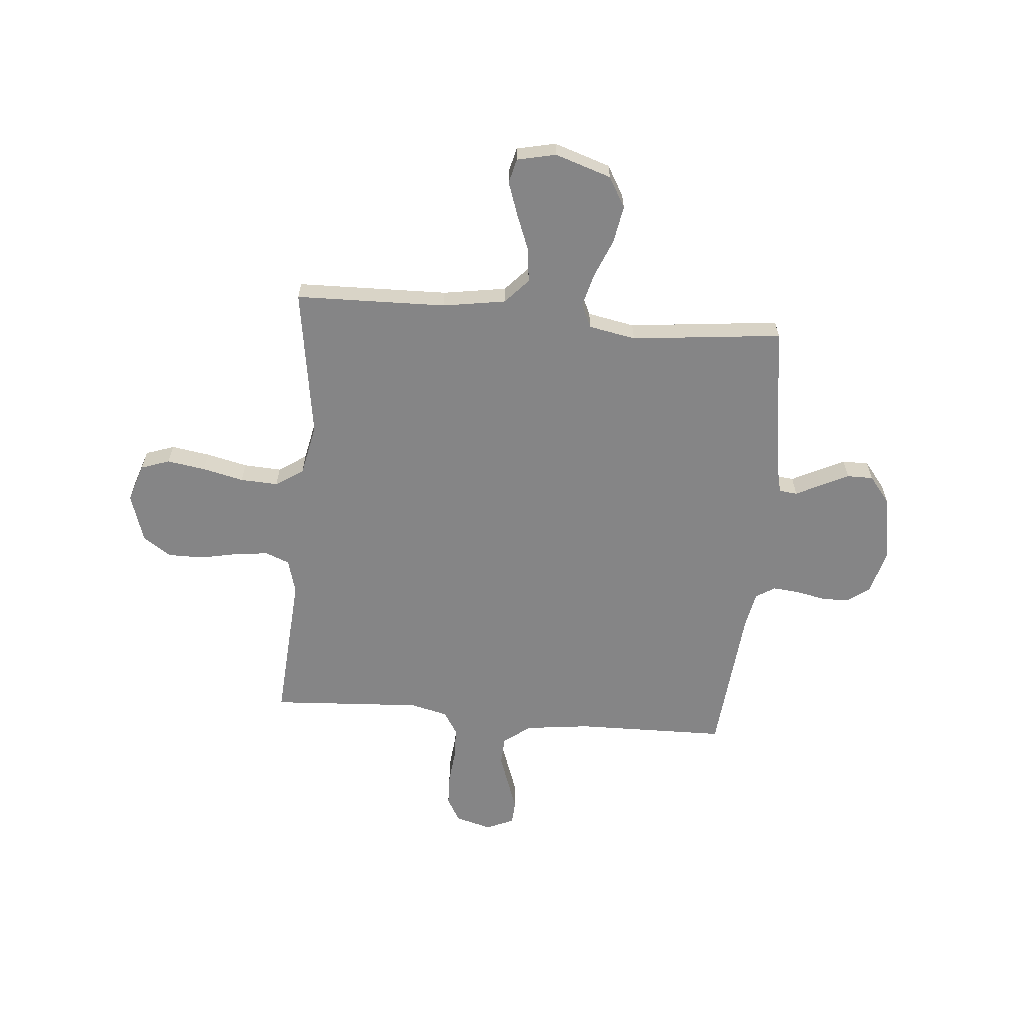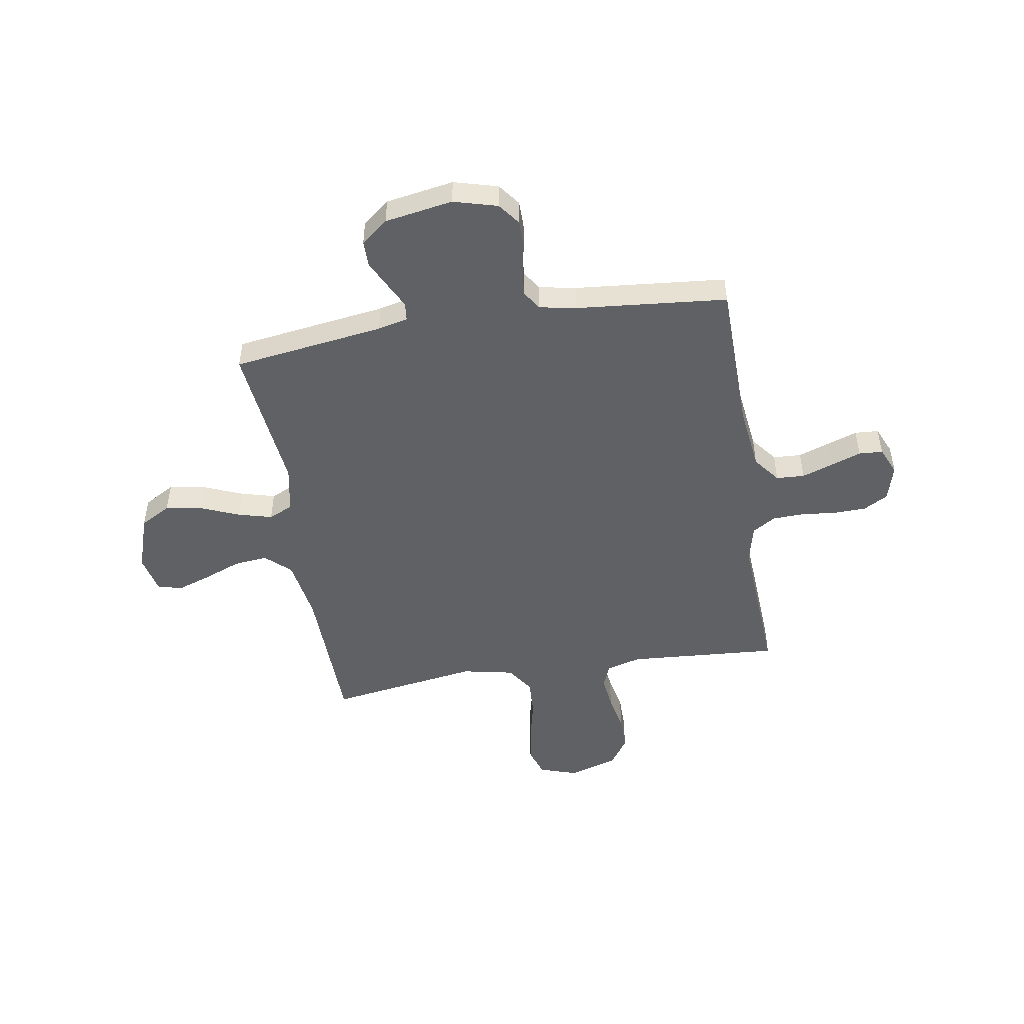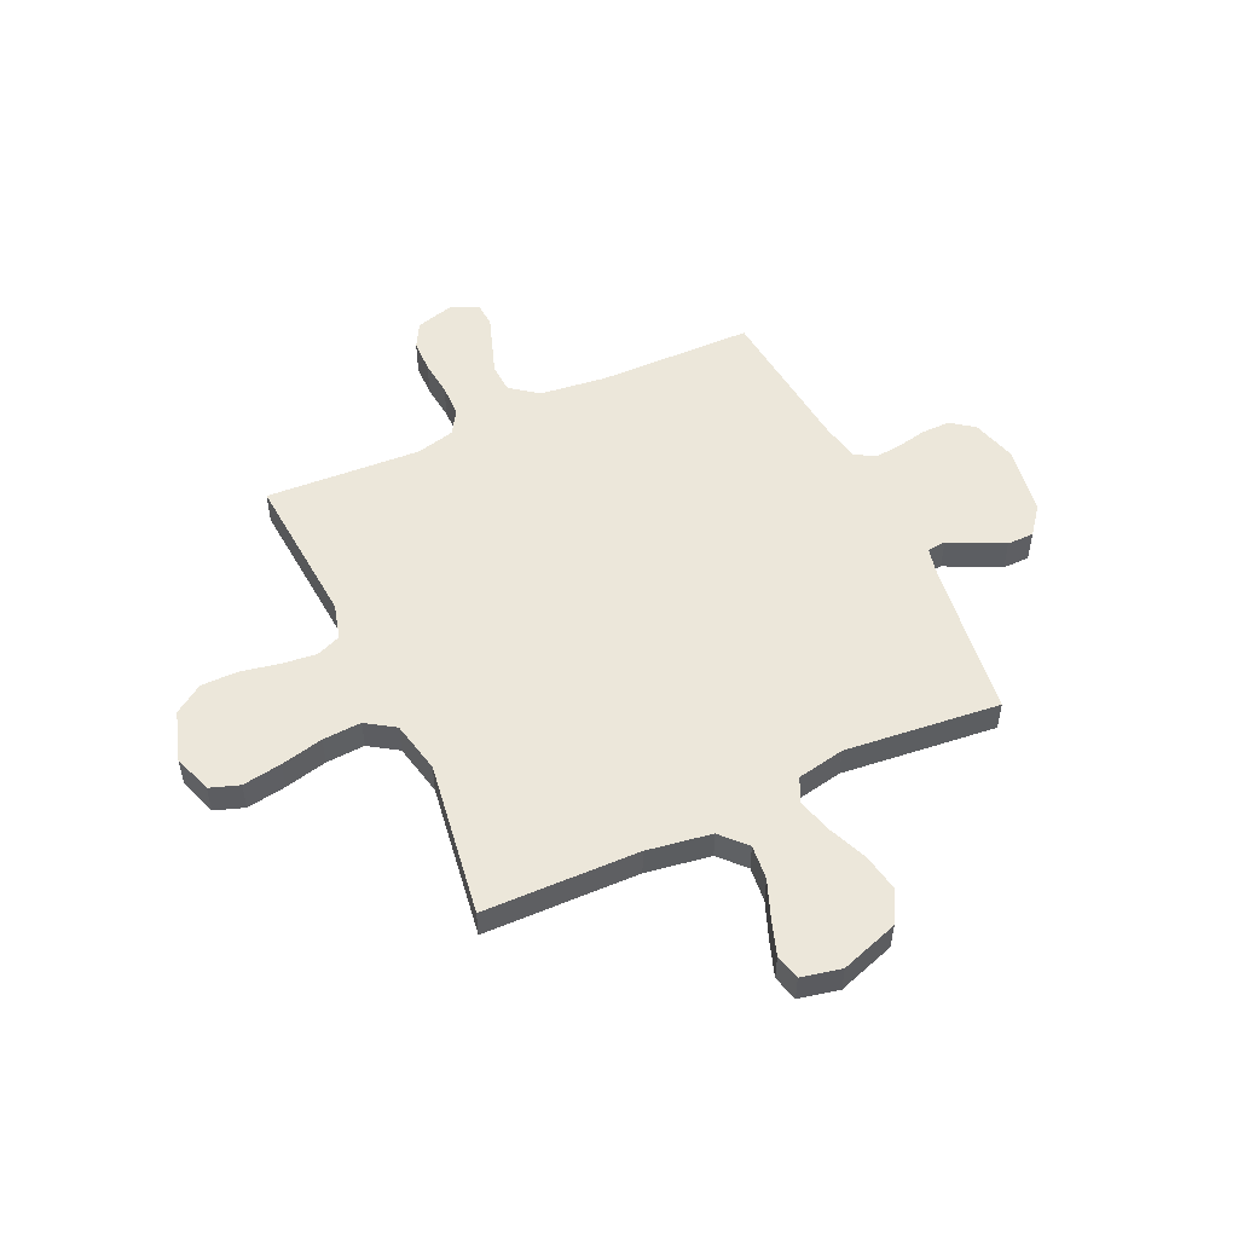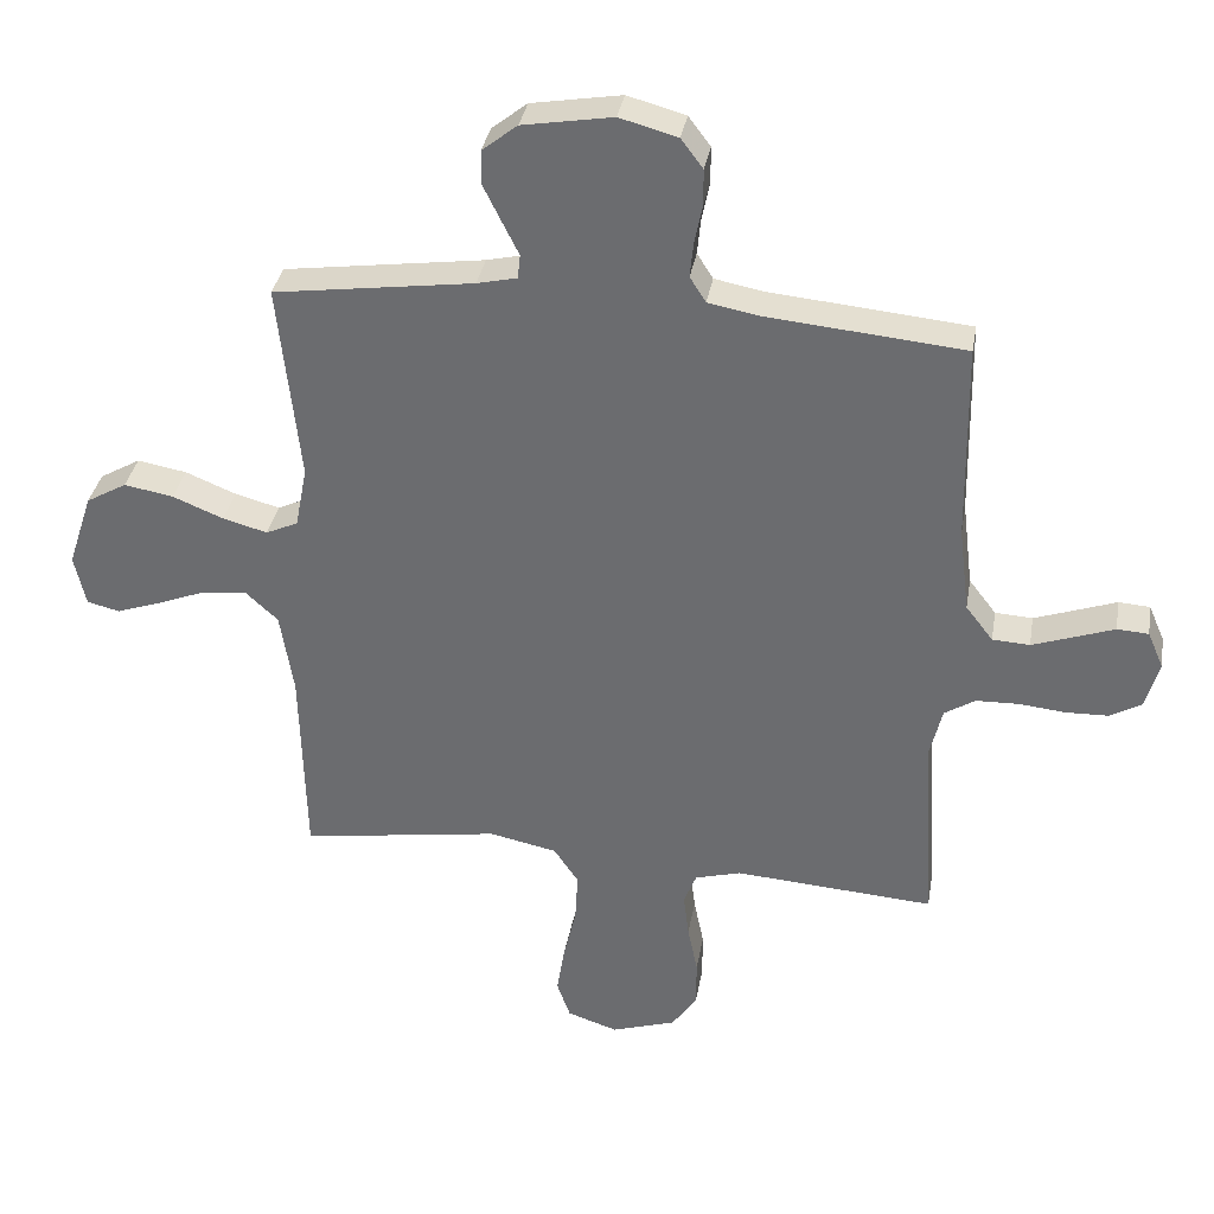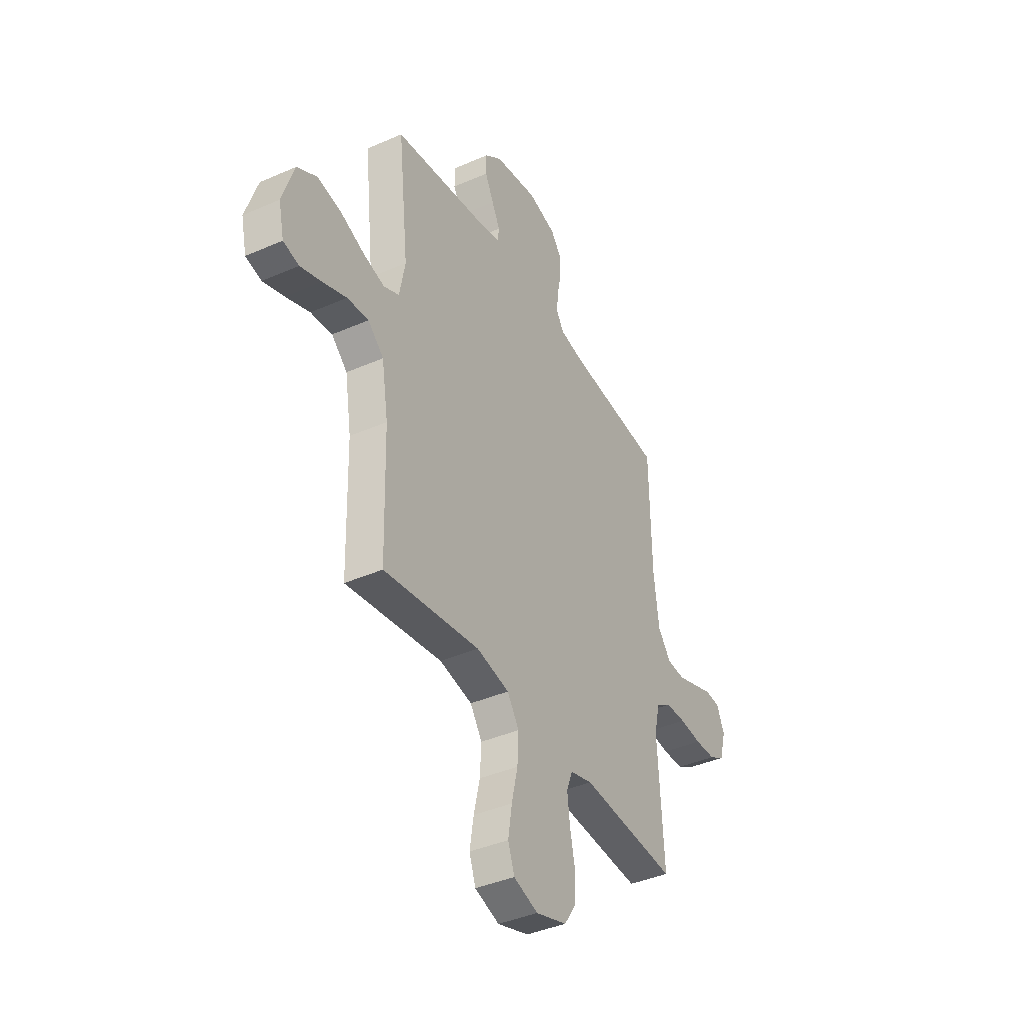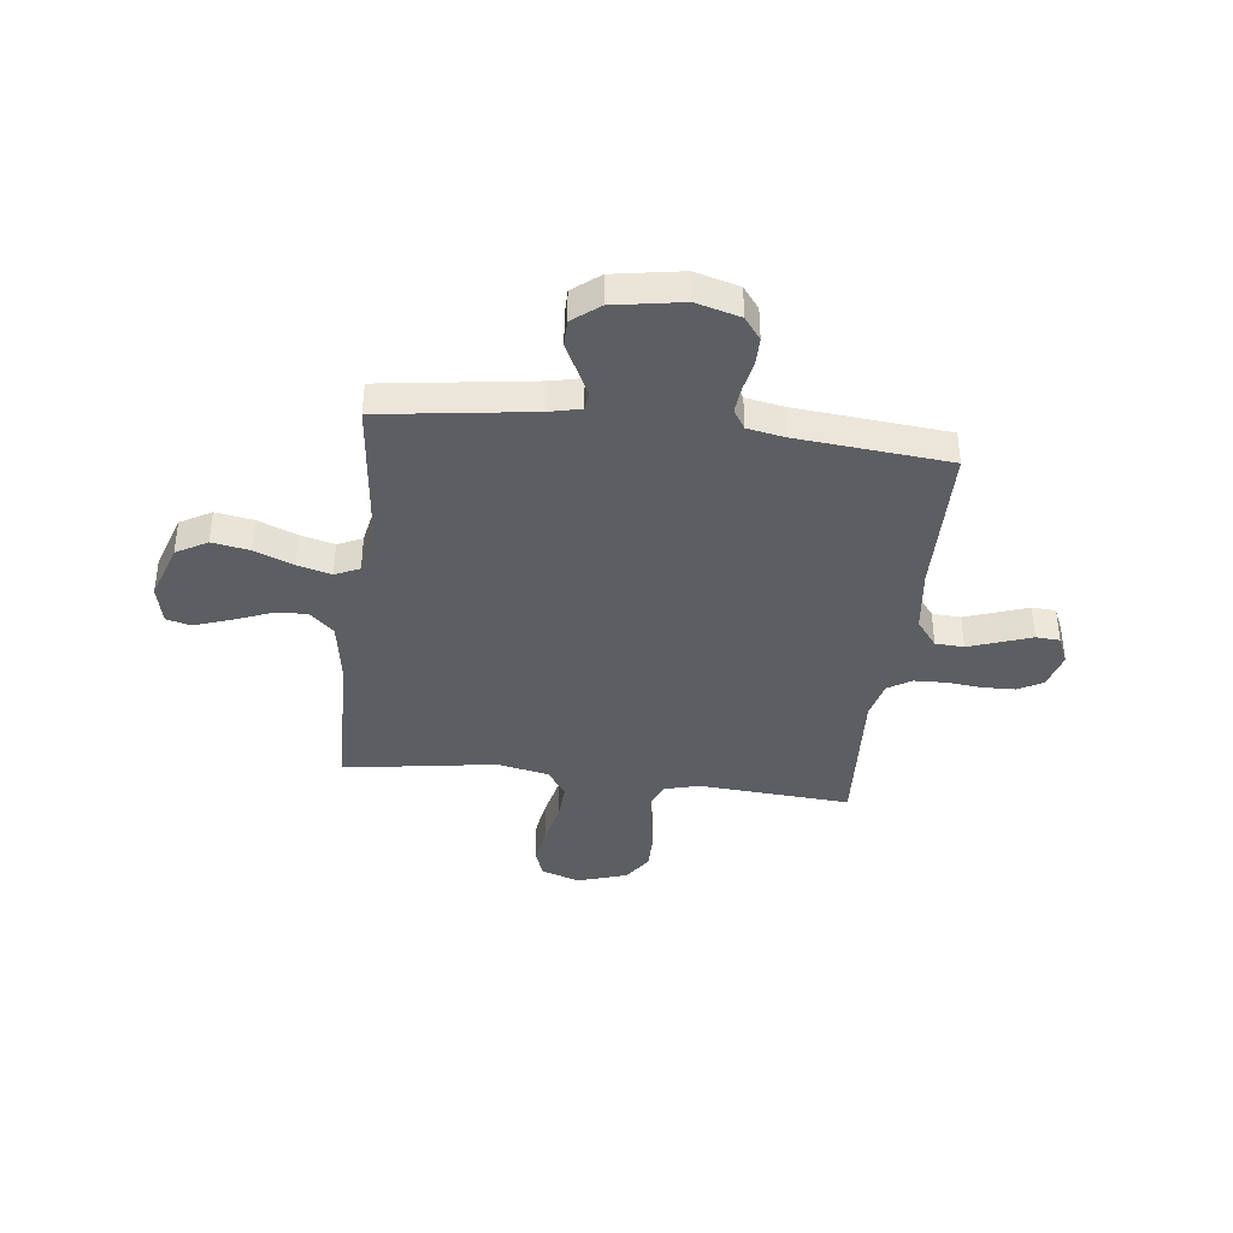
<metadata>
{"format":"obj","ext":"obj","renderer":"f3d","projection":"perspective","resolution":1024,"background":"white","views":[{"elev":-61.9,"azim":-95.0,"up":"+Y"},{"elev":-48.9,"azim":9.3,"up":"+Y"},{"elev":52.1,"azim":-115.1,"up":"+Y"},{"elev":34.8,"azim":9.7,"up":"+Z"},{"elev":-40.0,"azim":-61.5,"up":"+Z"},{"elev":-39.0,"azim":-6.8,"up":"+Y"}]}
</metadata>
<code>
v -0.5 0.07 -0.5
v -0.507 0.07 -0.2
v -0.527 0.07 -0.075
v -0.576 0.07 -0.03
v -0.643 0.07 -0.037
v -0.717 0.07 -0.066
v -0.783 0.07 -0.089
v -0.832 0.07 -0.077
v -0.849 0.07 0
v -0.812 0.07 0.112
v -0.751 0.07 0.147
v -0.677 0.07 0.134
v -0.601 0.07 0.103
v -0.534 0.07 0.085
v -0.486 0.07 0.107
v -0.468 0.07 0.2
v -0.5 0.07 0.5
v -0.2 0.07 0.542
v -0.14 0.07 0.556
v -0.136 0.07 0.592
v -0.161 0.07 0.642
v -0.188 0.07 0.697
v -0.188 0.07 0.749
v -0.135 0.07 0.791
v 0 0.07 0.814
v 0.087 0.07 0.79
v 0.12 0.07 0.746
v 0.12 0.07 0.691
v 0.108 0.07 0.632
v 0.103 0.07 0.58
v 0.127 0.07 0.542
v 0.2 0.07 0.528
v 0.5 0.07 0.5
v 0.505 0.07 0.2
v 0.521 0.07 0.071
v 0.562 0.07 0.018
v 0.618 0.07 0.015
v 0.681 0.07 0.037
v 0.74 0.07 0.058
v 0.787 0.07 0.055
v 0.811 0.07 0
v 0.791 0.07 -0.072
v 0.743 0.07 -0.099
v 0.679 0.07 -0.101
v 0.61 0.07 -0.094
v 0.546 0.07 -0.096
v 0.5 0.07 -0.125
v 0.482 0.07 -0.2
v 0.5 0.07 -0.5
v 0.2 0.07 -0.479
v 0.131 0.07 -0.498
v 0.112 0.07 -0.546
v 0.12 0.07 -0.613
v 0.135 0.07 -0.687
v 0.135 0.07 -0.758
v 0.097 0.07 -0.814
v 0 0.07 -0.845
v -0.076 0.07 -0.82
v -0.096 0.07 -0.763
v -0.084 0.07 -0.687
v -0.065 0.07 -0.605
v -0.061 0.07 -0.53
v -0.098 0.07 -0.475
v -0.2 0.07 -0.454
v -0.5 0 -0.5
v -0.507 0 -0.2
v -0.527 0 -0.075
v -0.576 0 -0.03
v -0.643 0 -0.037
v -0.717 0 -0.066
v -0.783 0 -0.089
v -0.832 0 -0.077
v -0.849 0 0
v -0.812 0 0.112
v -0.751 0 0.147
v -0.677 0 0.134
v -0.601 0 0.103
v -0.534 0 0.085
v -0.486 0 0.107
v -0.468 0 0.2
v -0.5 0 0.5
v -0.2 0 0.542
v -0.14 0 0.556
v -0.136 0 0.592
v -0.161 0 0.642
v -0.188 0 0.697
v -0.188 0 0.749
v -0.135 0 0.791
v 0 0 0.814
v 0.087 0 0.79
v 0.12 0 0.746
v 0.12 0 0.691
v 0.108 0 0.632
v 0.103 0 0.58
v 0.127 0 0.542
v 0.2 0 0.528
v 0.5 0 0.5
v 0.505 0 0.2
v 0.521 0 0.071
v 0.562 0 0.018
v 0.618 0 0.015
v 0.681 0 0.037
v 0.74 0 0.058
v 0.787 0 0.055
v 0.811 0 0
v 0.791 0 -0.072
v 0.743 0 -0.099
v 0.679 0 -0.101
v 0.61 0 -0.094
v 0.546 0 -0.096
v 0.5 0 -0.125
v 0.482 0 -0.2
v 0.5 0 -0.5
v 0.2 0 -0.479
v 0.131 0 -0.498
v 0.112 0 -0.546
v 0.12 0 -0.613
v 0.135 0 -0.687
v 0.135 0 -0.758
v 0.097 0 -0.814
v 0 0 -0.845
v -0.076 0 -0.82
v -0.096 0 -0.763
v -0.084 0 -0.687
v -0.065 0 -0.605
v -0.061 0 -0.53
v -0.098 0 -0.475
v -0.2 0 -0.454
f 59 60 61
f 58 59 61
f 57 58 61
f 56 57 61
f 55 56 61
f 54 55 61
f 53 54 61
f 52 53 61 62
f 51 52 62 63
f 48 49 50
f 51 63 64
f 50 51 64
f 48 50 64
f 47 48 64
f 43 44 45
f 42 43 45
f 41 42 45
f 40 41 45
f 39 40 45
f 38 39 45
f 37 38 45 46
f 64 1 2
f 47 64 2
f 46 47 2
f 37 46 2
f 36 37 2
f 32 33 34
f 31 32 34 35
f 27 28 29
f 26 27 29
f 25 26 29
f 24 25 29
f 23 24 29
f 22 23 29
f 21 22 29
f 20 21 29
f 19 20 29 30
f 18 19 30 31
f 31 35 36
f 18 31 36
f 17 18 36
f 16 17 36
f 11 12 13
f 10 11 13
f 9 10 13
f 8 9 13
f 7 8 13
f 6 7 13
f 5 6 13
f 4 5 13 14
f 3 4 14 15
f 15 16 36 2
f 2 3 15
f 125 124 123
f 125 123 122
f 125 122 121
f 125 121 120
f 125 120 119
f 125 119 118
f 125 118 117
f 126 125 117 116
f 127 126 116 115
f 114 113 112
f 128 127 115
f 128 115 114
f 128 114 112
f 128 112 111
f 109 108 107
f 109 107 106
f 109 106 105
f 109 105 104
f 109 104 103
f 109 103 102
f 110 109 102 101
f 66 65 128
f 66 128 111
f 66 111 110
f 66 110 101
f 66 101 100
f 98 97 96
f 99 98 96 95
f 93 92 91
f 93 91 90
f 93 90 89
f 93 89 88
f 93 88 87
f 93 87 86
f 93 86 85
f 93 85 84
f 94 93 84 83
f 95 94 83 82
f 100 99 95
f 100 95 82
f 100 82 81
f 100 81 80
f 77 76 75
f 77 75 74
f 77 74 73
f 77 73 72
f 77 72 71
f 77 71 70
f 77 70 69
f 78 77 69 68
f 79 78 68 67
f 66 100 80 79
f 79 67 66
f 1 65 66 2
f 2 66 67 3
f 3 67 68 4
f 4 68 69 5
f 5 69 70 6
f 6 70 71 7
f 7 71 72 8
f 8 72 73 9
f 9 73 74 10
f 10 74 75 11
f 11 75 76 12
f 12 76 77 13
f 13 77 78 14
f 14 78 79 15
f 15 79 80 16
f 16 80 81 17
f 17 81 82 18
f 18 82 83 19
f 19 83 84 20
f 20 84 85 21
f 21 85 86 22
f 22 86 87 23
f 23 87 88 24
f 24 88 89 25
f 25 89 90 26
f 26 90 91 27
f 27 91 92 28
f 28 92 93 29
f 29 93 94 30
f 30 94 95 31
f 31 95 96 32
f 32 96 97 33
f 33 97 98 34
f 34 98 99 35
f 35 99 100 36
f 36 100 101 37
f 37 101 102 38
f 38 102 103 39
f 39 103 104 40
f 40 104 105 41
f 41 105 106 42
f 42 106 107 43
f 43 107 108 44
f 44 108 109 45
f 45 109 110 46
f 46 110 111 47
f 47 111 112 48
f 48 112 113 49
f 49 113 114 50
f 50 114 115 51
f 51 115 116 52
f 52 116 117 53
f 53 117 118 54
f 54 118 119 55
f 55 119 120 56
f 56 120 121 57
f 57 121 122 58
f 58 122 123 59
f 59 123 124 60
f 60 124 125 61
f 61 125 126 62
f 62 126 127 63
f 63 127 128 64
f 64 128 65 1

</code>
